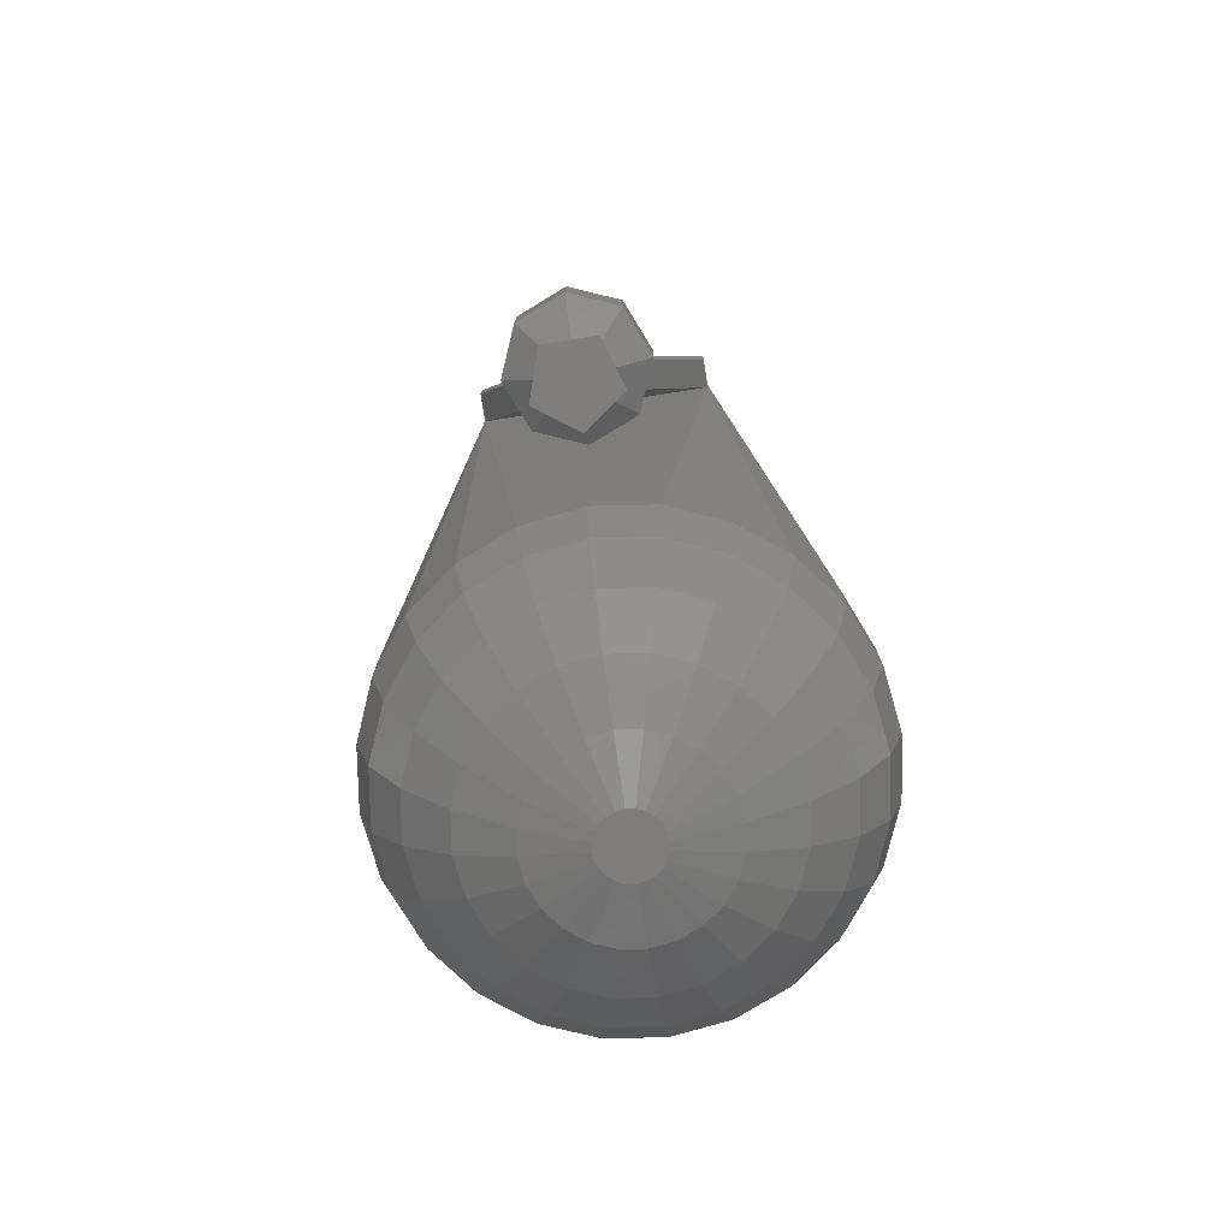
<metadata>
{"format":"stl","ext":"stl","renderer":"f3d","projection":"perspective","resolution":1024,"background":"white","views":[{"elev":-77.4,"azim":-81.2,"up":"+Z"}]}
</metadata>
<code>
# stl→obj: 411 verts, 818 faces
v -0.37 0.0231 0.5804
v -0.3863 0.01633 0.5996
v -0.37 0.0231 0.5996
v -0.3863 0.01633 0.5804
v -0.37 0.009567 0.6131
v -0.3537 0.01633 0.5996
v -0.3678 0.008786 0.613
v -0.3679 0.008693 0.6131
v -0.3618 0.00822 0.611
v -0.3586 0.0074 0.6082
v -0.3585 0.004736 0.6092
v -0.3598 0.001571 0.5682
v -0.3469 0 0.5804
v -0.3587 0 0.5686
v -0.3537 0.01633 0.5804
v -0.3585 -0.004736 0.6092
v -0.3469 0 0.5996
v -0.3582 0 0.6109
v -0.3537 -0.01633 0.5996
v -0.37 -0.0231 0.5804
v -0.37 -0.0231 0.5996
v -0.3537 -0.01633 0.5804
v -0.3931 0 0.5804
v -0.3931 0 0.5996
v -0.3863 -0.01633 0.5804
v -0.3863 -0.01633 0.5996
v -0.3598 -0.001571 0.5682
v -0.3796 0 0.6131
v -0.37 -0.009567 0.6131
v -0.3768 -0.006765 0.6131
v -0.3586 -0.0074 0.6082
v -0.3618 -0.00822 0.611
v -0.3686 -0.01014 0.568
v -0.3666 -0.01059 0.5693
v -0.3652 -0.009032 0.5683
v -0.3632 -0.006765 0.5669
v -0.3633 -0.006801 0.5669
v -0.3768 0.006765 0.6131
v -0.3678 -0.008786 0.613
v -0.3679 -0.008693 0.6131
v -0.37 -0.009838 0.5672
v -0.3704 -0.009716 0.5672
v -0.3796 0 0.5669
v -0.3704 0.009716 0.5672
v -0.37 0.009838 0.5672
v -0.3652 0.009032 0.5683
v -0.3666 0.01059 0.5693
v -0.3632 0.006765 0.5669
v -0.3633 0.006801 0.5669
v -0.3686 0.01014 0.568
v -0.3695 0.005903 0.6131
v -0.3695 -0.005903 0.6131
v -0.3632 -0.006571 0.5669
v -0.379 -0.006571 0.5691
v -0.3794 -0.0004027 0.5669
v -0.3774 -0.007353 0.5677
v -0.3632 0.006571 0.5669
v -0.379 0.006571 0.5691
v -0.3794 0.0004027 0.5669
v -0.3774 0.007353 0.5677
v -0.3773 0.007377 0.5677
v -0.3773 -0.007377 0.5677
v -0.3654 0.01427 0.55
v -0.355 0 0.55
v -0.3821 0.008817 0.55
v -0.3821 -0.008817 0.55
v -0.3654 -0.01427 0.55
v -0.2521 0.06693 0.5287
v -0.33 0.04 0.73
v -0.2354 0.06001 0.5287
v -0.2305 -0.02283 0.4405
v -0.2451 -0.01435 0.4307
v -0.2423 -0.007428 0.4307
v -0.34 0.04 0.73
v -0.33 -0.04 0.73
v -0.34 -0.04 0.73
v -0.35 0.04 0.73
v -0.35 -0.04 0.73
v -0.2031 -0.01793 0.5287
v -0.2056 -0.03718 0.5098
v -0.1982 -0.01925 0.5098
v -0.2508 -0.07182 0.5098
v -0.27 -0.07436 0.5098
v -0.34 -0.04 0.72
v -0.3418 -0.01925 0.4902
v -0.3344 -0.03718 0.4902
v -0.2031 0.01793 0.5287
v -0.2105 0 0.5457
v -0.2007 0 0.5287
v -0.3444 0 0.4902
v -0.3369 -0.01793 0.4713
v -0.1956 0 0.5098
v -0.1982 0.01925 0.4902
v -0.1982 0.01925 0.5098
v -0.1956 0 0.4902
v -0.3402 0.03794 0.7187
v -0.3444 0 0.5098
v -0.3402 -0.03794 0.7187
v -0.27 -0.04566 0.4405
v -0.2854 -0.05747 0.4543
v -0.2818 -0.0441 0.4405
v -0.3121 0.04207 0.4543
v -0.33 0.03465 0.4713
v -0.319 0.049 0.4713
v -0.34 -0.04 0.725
v -0.34 -0.04 0.726
v -0.3072 -0.0644 0.5098
v -0.3072 -0.0644 0.4902
v -0.2892 0.07182 0.5098
v -0.27 0.07436 0.5098
v -0.3393 0 0.4713
v -0.3295 0 0.4543
v -0.21 -0.03465 0.5287
v -0.221 -0.049 0.5287
v -0.2174 -0.05258 0.5098
v -0.27 -0.07436 0.4902
v -0.2892 -0.07182 0.4902
v -0.2879 -0.06693 0.4713
v -0.3215 -0.02975 0.4543
v -0.3275 -0.0154 0.4543
v -0.2998 -0.05153 0.4543
v -0.2795 -0.002534 0.4256
v -0.2977 -0.007428 0.4307
v -0.2798 0 0.4256
v -0.2125 -0.0154 0.5457
v -0.21 0.03465 0.5287
v -0.3023 -0.03228 0.4405
v -0.3121 -0.04207 0.4543
v -0.3095 -0.02283 0.4405
v -0.2328 0.0644 0.4902
v -0.2508 0.07182 0.5098
v -0.2328 0.0644 0.5098
v -0.2508 0.07182 0.4902
v -0.3141 -0.01182 0.4405
v -0.3157 0 0.4405
v -0.3226 -0.05258 0.4902
v -0.2903 -0.02029 0.4307
v -0.27 -0.0595 0.4543
v -0.2402 -0.05153 0.4543
v -0.2472 -0.03954 0.4405
v -0.2279 -0.04207 0.4543
v -0.2626 -0.02772 0.4307
v -0.2675 -0.009456 0.4256
v -0.2556 -0.02486 0.4307
v -0.2774 -0.02772 0.4307
v -0.3095 0.02283 0.4405
v -0.3023 0.03228 0.4405
v -0.2354 -0.06001 0.5287
v -0.2328 -0.0644 0.5098
v -0.2508 -0.07182 0.4902
v -0.2056 0.03718 0.5098
v -0.2125 0.0154 0.5457
v -0.2354 -0.06001 0.4713
v -0.3046 0.06001 0.4713
v -0.2879 0.06693 0.4713
v -0.3072 0.0644 0.4902
v -0.2892 0.07182 0.4902
v -0.33 -0.03465 0.4713
v -0.2328 -0.0644 0.4902
v -0.3046 -0.06001 0.4713
v -0.319 -0.049 0.4713
v -0.2174 0.05258 0.5098
v -0.221 0.049 0.5287
v -0.21 -0.03465 0.4713
v -0.2185 -0.02975 0.4543
v -0.2521 -0.06693 0.4713
v -0.2546 -0.05747 0.4543
v -0.2949 -0.01435 0.4307
v -0.2928 -0.03954 0.4405
v -0.2521 -0.06693 0.5287
v -0.2892 -0.07182 0.5098
v -0.2354 0.06001 0.4713
v -0.2521 0.06693 0.4713
v -0.2031 0.01793 0.4713
v -0.2854 0.05747 0.4543
v -0.27 0.0595 0.4543
v -0.3369 0.01793 0.4713
v -0.34 0.04 0.72
v -0.27 0.07436 0.4902
v -0.2174 0.05258 0.4902
v -0.2605 -0.002534 0.4256
v -0.2125 -0.0154 0.4543
v -0.2031 -0.01793 0.4713
v -0.2105 0 0.4543
v -0.2243 0 0.4405
v -0.2977 0.007428 0.4307
v -0.2795 0.002534 0.4256
v -0.2626 0.02772 0.4307
v -0.27 0.009789 0.4256
v -0.27 0.0287 0.4307
v -0.2497 0.02029 0.4307
v -0.2631 0.006922 0.4256
v -0.2556 0.02486 0.4307
v -0.3418 0.01925 0.4902
v -0.3344 0.03718 0.4902
v -0.3275 0.0154 0.4543
v -0.2928 0.03954 0.4405
v -0.2998 0.05153 0.4543
v -0.27 0.06929 0.4713
v -0.27 -0.009789 0.4256
v -0.2725 -0.009456 0.4256
v -0.2174 -0.05258 0.4902
v -0.2582 -0.0441 0.4405
v -0.2402 0.05153 0.4543
v -0.221 -0.049 0.4713
v -0.2377 0.03228 0.4405
v -0.2472 0.03954 0.4405
v -0.2279 0.04207 0.4543
v -0.2497 -0.02029 0.4307
v -0.2631 -0.006922 0.4256
v -0.2651 -0.008478 0.4256
v -0.2259 0.01182 0.4405
v -0.2305 0.02283 0.4405
v -0.2125 0.0154 0.4543
v -0.2423 0.007428 0.4307
v -0.2451 0.01435 0.4307
v -0.27 -0.06929 0.4713
v -0.2377 -0.03228 0.4405
v -0.2056 -0.03718 0.4902
v -0.2949 0.01435 0.4307
v -0.3215 0.02975 0.4543
v -0.3072 0.0644 0.5098
v -0.2056 0.03718 0.4902
v -0.3226 0.05258 0.4902
v -0.2769 -0.006922 0.4256
v -0.27 -0.0287 0.4307
v -0.2007 0 0.4713
v -0.2774 0.02772 0.4307
v -0.2602 0 0.4256
v -0.2605 0.002534 0.4256
v -0.2413 0 0.4307
v -0.2259 -0.01182 0.4405
v -0.27 0.04566 0.4405
v -0.2675 0.009456 0.4256
v -0.2769 0.006922 0.4256
v -0.2903 0.02029 0.4307
v -0.2615 -0.004895 0.4256
v -0.2615 0.004895 0.4256
v -0.2651 0.008478 0.4256
v -0.2725 0.009456 0.4256
v -0.2749 -0.008478 0.4256
v -0.2749 0.008478 0.4256
v -0.2785 -0.004895 0.4256
v -0.2785 0.004895 0.4256
v -0.3141 0.01182 0.4405
v -0.2844 -0.02486 0.4307
v -0.1982 -0.01925 0.4902
v -0.2818 0.0441 0.4405
v -0.2987 0 0.4307
v -0.2546 0.05747 0.4543
v -0.2582 0.0441 0.4405
v -0.2844 0.02486 0.4307
v -0.21 0.03465 0.4713
v -0.221 0.049 0.4713
v -0.2185 0.02975 0.4543
v -0.35 0.04 0.72
v -0.35 -0.04 0.72
v -0.3289 0.03784 0.505
v -0.3158 0.0529 0.505
v -0.34 0.03 0.725
v -0.2135 -0.01659 0.4672
v -0.2111 0 0.4672
v -0.226 -0.01291 0.4521
v -0.2135 -0.03631 0.4853
v -0.2205 -0.03184 0.4672
v -0.2314 -0.0445 0.4672
v -0.3265 0.03631 0.4853
v -0.2784 0.05829 0.4672
v -0.2604 0.06648 0.4853
v -0.2796 0.06648 0.4853
v -0.2616 0.05829 0.4672
v -0.2604 0.06648 0.5247
v -0.2421 0.06109 0.5247
v -0.335 0.03 0.726
v -0.2991 -0.06367 0.505
v -0.3158 -0.0529 0.505
v -0.2028 -0.01972 0.505
v -0.2028 0 0.4853
v -0.2056 -0.01892 0.4853
v -0.2421 -0.06109 0.5247
v -0.26 -0.06929 0.505
v -0.2604 -0.06648 0.5247
v -0.2765 0.007529 0.4357
v -0.2821 0.02645 0.4413
v -0.289 0.02198 0.4413
v -0.2135 0.03631 0.5247
v -0.2135 0.01659 0.5428
v -0.2205 0.03184 0.5428
v -0.28 0.06929 0.505
v -0.2796 0.06648 0.5247
v -0.34 0.03 0.726
v -0.2741 -0.02878 0.4413
v -0.2635 -0.04537 0.4521
v -0.2659 -0.02878 0.4413
v -0.2765 -0.04537 0.4521
v -0.3 0.03464 0.4521
v -0.2945 0.05357 0.4672
v -0.3086 0.0445 0.4672
v -0.335 -0.04 0.726
v -0.226 -0.05076 0.5247
v -0.2242 -0.0529 0.505
v -0.3372 0.01972 0.505
v -0.34 0 0.505
v -0.2784 -0.05829 0.4672
v -0.2616 -0.05829 0.4672
v -0.226 -0.05076 0.4853
v -0.2111 -0.03784 0.505
v -0.226 0.05076 0.5247
v -0.314 0.05076 0.4853
v -0.2979 0.06109 0.4853
v -0.2314 -0.02478 0.4521
v -0.2421 -0.008193 0.4413
v -0.2455 -0.01572 0.4413
v -0.3265 -0.01659 0.4672
v -0.3289 0 0.4672
v -0.3372 0 0.4853
v -0.289 0.0417 0.4521
v -0.2135 0.01659 0.4672
v -0.226 0.01291 0.4521
v -0.2821 -0.02645 0.4413
v -0.289 -0.02198 0.4413
v -0.3 -0.03464 0.4521
v -0.314 0.01291 0.4521
v -0.3086 0.02478 0.4521
v -0.3265 0.01659 0.4672
v -0.2979 -0.06109 0.4853
v -0.2945 -0.01572 0.4413
v -0.3344 0.01892 0.4853
v -0.3372 -0.01972 0.505
v -0.2604 -0.06648 0.4853
v -0.28 -0.06929 0.505
v -0.2796 -0.06648 0.4853
v -0.2421 -0.06109 0.4853
v -0.2111 0 0.5428
v -0.2056 0.01892 0.4853
v -0.2028 0.01972 0.505
v -0.2135 0.03631 0.4853
v -0.2056 0.01892 0.5247
v -0.2205 0.03184 0.4672
v -0.2314 0.0445 0.4672
v -0.2409 0.06367 0.505
v -0.2242 0.0529 0.505
v -0.24 -0.03464 0.4521
v -0.2796 0.002807 0.4357
v -0.2979 0.008193 0.4413
v -0.2991 0 0.4413
v -0.2028 0 0.5247
v -0.3265 -0.03631 0.4853
v -0.3344 -0.01892 0.4853
v -0.3158 0 0.4521
v -0.2796 -0.002807 0.4357
v -0.28 0 0.4357
v -0.2135 -0.01659 0.5428
v -0.2135 -0.03631 0.5247
v -0.2205 -0.03184 0.5428
v -0.2455 -0.05357 0.4672
v -0.2409 -0.06367 0.505
v -0.2 0 0.505
v -0.3195 0.03184 0.4672
v -0.2945 0.01572 0.4413
v -0.226 0.05076 0.4853
v -0.2421 0.06109 0.4853
v -0.2455 0.05357 0.4672
v -0.2314 0.02478 0.4521
v -0.2765 0.04537 0.4521
v -0.2635 0.04537 0.4521
v -0.2056 -0.01892 0.5247
v -0.314 -0.01291 0.4521
v -0.2604 0.002807 0.4357
v -0.2604 -0.002807 0.4357
v -0.26 0 0.4357
v -0.2616 0.005386 0.4357
v -0.2616 -0.005386 0.4357
v -0.2635 0.007529 0.4357
v -0.2635 -0.007529 0.4357
v -0.2659 0.009062 0.4357
v -0.2659 -0.009062 0.4357
v -0.2686 0.009861 0.4357
v -0.2686 -0.009861 0.4357
v -0.2714 0.009861 0.4357
v -0.2714 -0.009861 0.4357
v -0.2741 0.009062 0.4357
v -0.2741 -0.009062 0.4357
v -0.2765 -0.007529 0.4357
v -0.2784 0.005386 0.4357
v -0.2784 -0.005386 0.4357
v -0.314 -0.05076 0.4853
v -0.2945 -0.05357 0.4672
v -0.289 -0.0417 0.4521
v -0.3289 -0.03784 0.505
v -0.2314 0.0445 0.5428
v -0.26 0.06929 0.505
v -0.2991 0.06367 0.505
v -0.251 -0.0417 0.4521
v -0.2111 0.03784 0.505
v -0.2979 -0.008193 0.4413
v -0.3086 -0.02478 0.4521
v -0.3195 -0.03184 0.4672
v -0.3086 -0.0445 0.4672
v -0.2409 0 0.4413
v -0.2421 0.008193 0.4413
v -0.2455 0.01572 0.4413
v -0.251 0.0417 0.4521
v -0.251 -0.02198 0.4413
v -0.2242 0 0.4521
v -0.24 0.03464 0.4521
v -0.251 0.02198 0.4413
v -0.2579 -0.02645 0.4413
v -0.2659 0.02878 0.4413
v -0.2741 0.02878 0.4413
v -0.2579 0.02645 0.4413
f 1 2 3
f 2 1 4
f 3 5 6
f 7 5 8
f 9 5 7
f 5 9 6
f 10 6 9
f 6 10 11
f 12 13 14
f 13 12 15
f 16 17 18
f 17 16 19
f 20 19 21
f 19 20 22
f 3 2 5
f 23 2 4
f 2 23 24
f 25 21 26
f 21 25 20
f 27 13 22
f 13 27 14
f 19 13 17
f 13 19 22
f 2 24 28
f 29 26 21
f 30 26 29
f 31 19 16
f 19 31 32
f 25 24 23
f 24 25 26
f 17 11 18
f 11 17 6
f 22 33 34
f 35 22 34
f 36 35 37
f 35 36 22
f 15 3 6
f 3 15 1
f 17 15 6
f 15 17 13
f 28 24 26
f 28 26 30
f 38 2 28
f 29 21 19
f 29 39 40
f 29 32 39
f 32 29 19
f 20 33 22
f 33 20 41
f 20 42 41
f 42 20 25
f 25 23 43
f 43 23 4
f 44 1 45
f 1 44 4
f 15 46 47
f 48 46 15
f 46 48 49
f 15 47 50
f 1 50 45
f 50 1 15
f 38 51 5
f 5 51 8
f 52 29 40
f 28 51 38
f 51 28 52
f 52 30 29
f 52 28 30
f 5 2 38
f 27 36 53
f 36 27 22
f 54 43 55
f 54 25 43
f 25 54 56
f 15 57 48
f 57 15 12
f 43 58 59
f 58 4 60
f 4 58 43
f 4 61 60
f 61 4 44
f 36 37 53
f 57 49 48
f 55 43 59
f 62 25 56
f 25 62 42
f 49 63 46
f 64 49 57
f 64 57 12
f 64 12 14
f 49 64 63
f 63 50 47
f 50 63 45
f 63 44 45
f 65 44 63
f 44 65 61
f 65 59 58
f 65 55 59
f 66 55 65
f 55 66 54
f 67 63 64
f 66 63 67
f 63 66 65
f 27 64 14
f 53 64 27
f 37 64 53
f 67 37 35
f 37 67 64
f 56 66 62
f 66 56 54
f 60 65 58
f 65 60 61
f 63 47 46
f 67 42 66
f 66 42 62
f 67 33 41
f 42 67 41
f 33 67 34
f 35 34 67
f 68 69 70
f 71 72 73
f 74 75 69
f 74 76 75
f 77 76 74
f 76 77 78
f 79 80 81
f 82 75 83
f 84 85 86
f 87 88 89
f 85 90 91
f 92 93 94
f 93 92 95
f 96 97 98
f 99 100 101
f 102 103 104
f 105 76 106
f 84 76 105
f 84 107 76
f 107 84 108
f 109 74 110
f 91 111 112
f 84 97 90
f 97 84 98
f 113 114 115
f 116 117 118
f 119 91 120
f 118 121 100
f 122 123 124
f 75 76 83
f 88 125 79
f 113 75 114
f 126 69 87
f 127 128 129
f 130 131 132
f 131 130 133
f 134 135 123
f 110 69 131
f 120 91 112
f 108 84 136
f 136 84 86
f 117 108 118
f 127 129 137
f 138 100 99
f 139 140 141
f 142 143 144
f 99 101 145
f 146 102 147
f 114 75 148
f 115 148 149
f 116 82 83
f 82 116 150
f 125 75 79
f 151 126 87
f 87 69 152
f 153 139 141
f 110 74 69
f 131 68 132
f 102 104 154
f 155 156 157
f 84 90 85
f 128 119 129
f 86 85 91
f 158 91 119
f 150 149 82
f 149 150 159
f 160 136 161
f 160 161 128
f 154 156 155
f 162 70 163
f 164 141 165
f 166 167 139
f 134 120 135
f 137 129 168
f 169 127 137
f 148 75 170
f 170 75 82
f 83 76 171
f 108 171 107
f 171 108 117
f 92 79 81
f 89 88 79
f 69 75 88
f 88 75 125
f 163 69 126
f 172 173 130
f 95 174 93
f 175 155 176
f 131 69 68
f 70 69 163
f 111 90 177
f 97 178 90
f 178 97 96
f 155 157 179
f 180 132 162
f 132 180 130
f 128 158 119
f 118 160 121
f 160 128 121
f 169 128 127
f 117 83 171
f 83 117 116
f 118 108 160
f 108 136 160
f 72 181 73
f 165 71 182
f 183 182 184
f 114 148 115
f 182 185 184
f 133 110 131
f 110 133 179
f 153 166 139
f 148 170 149
f 149 170 82
f 167 138 99
f 159 166 153
f 136 86 158
f 86 91 158
f 129 134 123
f 124 186 187
f 171 76 107
f 79 75 113
f 94 87 92
f 94 151 87
f 132 70 162
f 132 68 70
f 162 163 126
f 151 162 126
f 179 109 110
f 109 179 157
f 130 173 133
f 188 189 190
f 191 192 193
f 177 194 195
f 91 90 111
f 112 177 196
f 197 102 198
f 176 155 199
f 200 145 201
f 121 128 169
f 100 121 169
f 142 200 143
f 159 153 202
f 203 99 142
f 204 173 172
f 159 115 149
f 115 159 202
f 205 153 141
f 206 207 208
f 209 210 72
f 144 143 211
f 212 213 214
f 215 216 213
f 116 118 217
f 138 118 100
f 218 209 71
f 219 202 164
f 141 71 165
f 205 141 164
f 161 158 128
f 136 158 161
f 186 146 220
f 187 186 220
f 168 129 123
f 120 112 135
f 196 177 221
f 152 69 88
f 87 152 88
f 157 222 109
f 222 157 156
f 199 155 179
f 173 176 199
f 94 223 151
f 223 94 93
f 173 199 179
f 173 179 133
f 221 177 103
f 195 178 224
f 222 178 74
f 178 222 156
f 224 178 156
f 129 120 134
f 119 120 129
f 195 194 178
f 146 221 102
f 137 168 225
f 142 226 200
f 100 169 101
f 226 145 200
f 92 87 89
f 89 79 92
f 183 184 227
f 189 228 190
f 174 223 93
f 208 204 172
f 229 230 215
f 71 209 72
f 140 142 144
f 231 229 215
f 71 73 232
f 188 190 233
f 213 191 206
f 167 99 203
f 139 167 140
f 113 115 80
f 166 116 217
f 150 116 166
f 193 234 188
f 235 220 236
f 181 230 229
f 237 230 181
f 237 238 230
f 210 238 237
f 210 192 238
f 211 192 210
f 211 239 192
f 143 239 211
f 143 234 239
f 200 234 143
f 200 189 234
f 201 189 200
f 201 240 189
f 241 240 201
f 241 242 240
f 225 242 241
f 225 235 242
f 243 235 225
f 243 244 235
f 122 244 243
f 122 187 244
f 187 122 124
f 186 135 245
f 168 123 122
f 222 74 109
f 233 175 176
f 197 198 175
f 151 180 162
f 180 151 223
f 191 193 207
f 154 224 156
f 104 224 154
f 103 195 224
f 104 103 224
f 243 168 122
f 225 168 243
f 246 137 225
f 101 169 145
f 145 246 201
f 79 113 80
f 81 95 92
f 95 81 247
f 164 165 183
f 183 165 182
f 72 237 181
f 144 210 209
f 185 212 214
f 184 185 214
f 185 73 231
f 232 73 185
f 231 215 185
f 215 230 216
f 238 192 216
f 217 118 138
f 150 166 159
f 203 142 140
f 167 203 140
f 166 217 138
f 166 138 167
f 202 205 164
f 202 153 205
f 193 188 207
f 228 248 233
f 123 135 249
f 249 135 186
f 221 103 102
f 186 245 146
f 250 233 176
f 250 176 173
f 198 102 154
f 198 154 155
f 184 214 174
f 180 172 130
f 135 112 196
f 177 90 194
f 103 177 195
f 194 90 178
f 201 246 241
f 241 246 225
f 142 99 226
f 99 145 226
f 115 219 80
f 219 115 202
f 80 247 81
f 247 80 219
f 95 183 227
f 247 183 95
f 144 211 210
f 72 210 237
f 140 209 218
f 140 144 209
f 182 232 185
f 182 71 232
f 230 238 216
f 73 229 231
f 73 181 229
f 185 215 212
f 212 215 213
f 141 140 218
f 141 218 71
f 188 233 251
f 251 233 250
f 240 228 189
f 244 220 235
f 190 228 233
f 252 197 228
f 235 236 252
f 123 249 124
f 124 249 186
f 253 208 254
f 206 191 207
f 147 102 197
f 175 198 155
f 253 180 223
f 253 254 180
f 213 206 208
f 174 253 223
f 135 196 245
f 112 111 177
f 145 169 246
f 246 169 137
f 219 164 183
f 247 219 183
f 216 192 191
f 216 191 213
f 234 189 188
f 187 220 244
f 240 252 228
f 228 197 248
f 235 252 242
f 242 252 240
f 220 146 236
f 236 146 147
f 207 251 250
f 207 188 251
f 236 197 252
f 236 147 197
f 207 250 204
f 204 250 173
f 227 174 95
f 227 184 174
f 146 196 221
f 245 196 146
f 239 234 193
f 192 239 193
f 248 197 175
f 248 175 233
f 174 255 253
f 208 207 204
f 255 213 208
f 255 208 253
f 208 172 254
f 254 172 180
f 214 255 174
f 214 213 255
f 8 256 7
f 51 256 8
f 256 51 77
f 78 106 76
f 78 105 106
f 257 105 78
f 105 257 84
f 52 77 51
f 77 52 78
f 32 257 39
f 257 32 84
f 84 32 31
f 178 77 74
f 77 178 256
f 9 256 178
f 256 9 7
f 9 178 10
f 257 40 39
f 257 52 40
f 52 257 78
f 96 10 178
f 96 11 10
f 96 18 11
f 98 18 96
f 18 98 16
f 16 98 31
f 31 98 84
f 258 259 260
f 261 262 263
f 264 265 266
f 267 259 258
f 268 269 270
f 269 268 271
f 272 273 274
f 275 276 105
f 277 278 279
f 280 281 282
f 283 284 285
f 286 287 288
f 289 290 291
f 292 293 294
f 293 292 295
f 296 297 298
f 280 282 299
f 278 262 261
f 300 301 280
f 302 260 303
f 293 304 305
f 304 293 295
f 301 264 306
f 307 264 301
f 273 308 274
f 309 259 267
f 298 310 309
f 311 312 313
f 314 315 316
f 317 268 297
f 262 318 319
f 320 321 322
f 323 324 325
f 306 264 266
f 275 326 276
f 321 327 322
f 325 267 328
f 105 260 291
f 105 291 106
f 260 105 303
f 329 303 105
f 330 331 281
f 331 330 332
f 331 299 281
f 299 331 106
f 331 275 106
f 106 275 105
f 301 306 333
f 259 291 260
f 287 334 274
f 335 336 337
f 286 338 287
f 302 258 260
f 267 258 302
f 339 337 340
f 297 310 298
f 341 342 273
f 297 268 310
f 266 311 343
f 344 345 346
f 338 347 287
f 315 325 316
f 348 314 349
f 345 323 350
f 351 352 346
f 329 316 303
f 348 349 329
f 353 354 355
f 354 301 300
f 281 333 330
f 282 281 299
f 333 356 305
f 306 266 333
f 357 301 333
f 301 357 280
f 342 308 273
f 342 286 308
f 300 280 299
f 353 355 299
f 288 287 274
f 278 336 335
f 358 278 277
f 335 337 318
f 359 298 267
f 324 298 359
f 345 324 323
f 360 296 324
f 340 361 362
f 340 362 363
f 106 274 299
f 274 106 291
f 319 318 364
f 365 271 268
f 271 365 366
f 367 277 354
f 336 358 347
f 277 279 264
f 316 302 303
f 325 328 316
f 360 285 296
f 368 350 315
f 314 368 315
f 352 344 346
f 369 370 371
f 372 370 369
f 372 373 370
f 374 373 372
f 374 375 373
f 376 375 374
f 376 377 375
f 378 377 376
f 378 379 377
f 380 379 378
f 380 381 379
f 382 381 380
f 382 383 381
f 283 383 382
f 283 384 383
f 385 384 283
f 385 386 384
f 344 386 385
f 344 351 386
f 351 344 352
f 276 387 348
f 388 389 322
f 276 348 390
f 276 390 105
f 307 277 264
f 355 354 299
f 295 320 389
f 330 333 305
f 308 286 391
f 308 391 274
f 337 342 361
f 270 392 289
f 392 270 269
f 357 333 281
f 280 357 281
f 354 300 299
f 354 307 301
f 274 334 299
f 334 353 299
f 286 288 391
f 391 288 274
f 337 361 340
f 362 341 392
f 317 297 296
f 298 309 267
f 296 298 324
f 310 289 393
f 324 359 325
f 359 267 325
f 283 285 360
f 344 385 360
f 289 272 290
f 272 289 392
f 392 273 272
f 290 274 291
f 274 290 272
f 321 384 327
f 266 343 356
f 313 370 373
f 261 263 311
f 305 394 293
f 294 377 379
f 265 311 266
f 311 263 312
f 279 278 261
f 279 261 264
f 358 336 278
f 337 395 342
f 328 302 316
f 328 267 302
f 346 345 350
f 368 396 350
f 350 323 315
f 323 325 315
f 327 351 396
f 322 327 397
f 304 388 326
f 326 387 276
f 398 397 314
f 388 322 399
f 390 348 329
f 390 329 105
f 395 286 342
f 336 395 337
f 277 307 354
f 353 367 354
f 312 400 370
f 362 392 269
f 401 402 369
f 403 363 271
f 259 393 291
f 393 289 291
f 309 310 259
f 310 393 259
f 345 360 324
f 344 360 345
f 385 283 360
f 363 362 271
f 341 273 392
f 381 383 292
f 343 313 404
f 313 312 370
f 295 292 320
f 389 320 322
f 381 294 379
f 294 381 292
f 333 266 356
f 265 261 311
f 264 261 265
f 347 277 367
f 347 367 353
f 278 335 318
f 262 278 318
f 322 397 399
f 327 396 397
f 396 346 350
f 396 351 346
f 331 332 326
f 331 326 275
f 349 316 329
f 349 314 316
f 347 358 277
f 336 347 338
f 318 339 364
f 400 401 369
f 405 319 401
f 364 406 402
f 402 406 407
f 285 284 296
f 284 317 296
f 270 289 310
f 268 270 310
f 342 341 362
f 361 342 362
f 386 351 327
f 408 375 377
f 343 311 313
f 395 336 286
f 336 338 286
f 401 364 402
f 318 337 339
f 326 388 399
f 326 399 387
f 304 295 389
f 304 389 388
f 387 399 348
f 399 397 398
f 332 304 326
f 305 332 330
f 332 305 304
f 347 334 287
f 334 347 353
f 409 380 378
f 380 409 410
f 403 271 366
f 406 363 403
f 405 262 319
f 262 405 263
f 263 405 312
f 371 400 369
f 400 371 370
f 411 403 366
f 411 366 409
f 362 269 271
f 292 383 320
f 384 386 327
f 356 343 394
f 356 394 305
f 394 343 408
f 343 404 408
f 397 396 368
f 397 368 314
f 399 398 348
f 398 314 348
f 411 409 376
f 406 340 363
f 319 364 401
f 402 407 374
f 400 405 401
f 405 400 312
f 382 410 284
f 383 384 320
f 320 384 321
f 394 408 293
f 408 377 294
f 313 373 375
f 406 403 411
f 407 406 411
f 284 365 317
f 365 268 317
f 364 340 406
f 339 340 364
f 374 411 376
f 407 411 374
f 283 382 284
f 293 408 294
f 408 404 375
f 404 313 375
f 376 409 378
f 380 410 382
f 372 402 374
f 369 402 372
f 410 365 284
f 366 410 409
f 410 366 365

</code>
